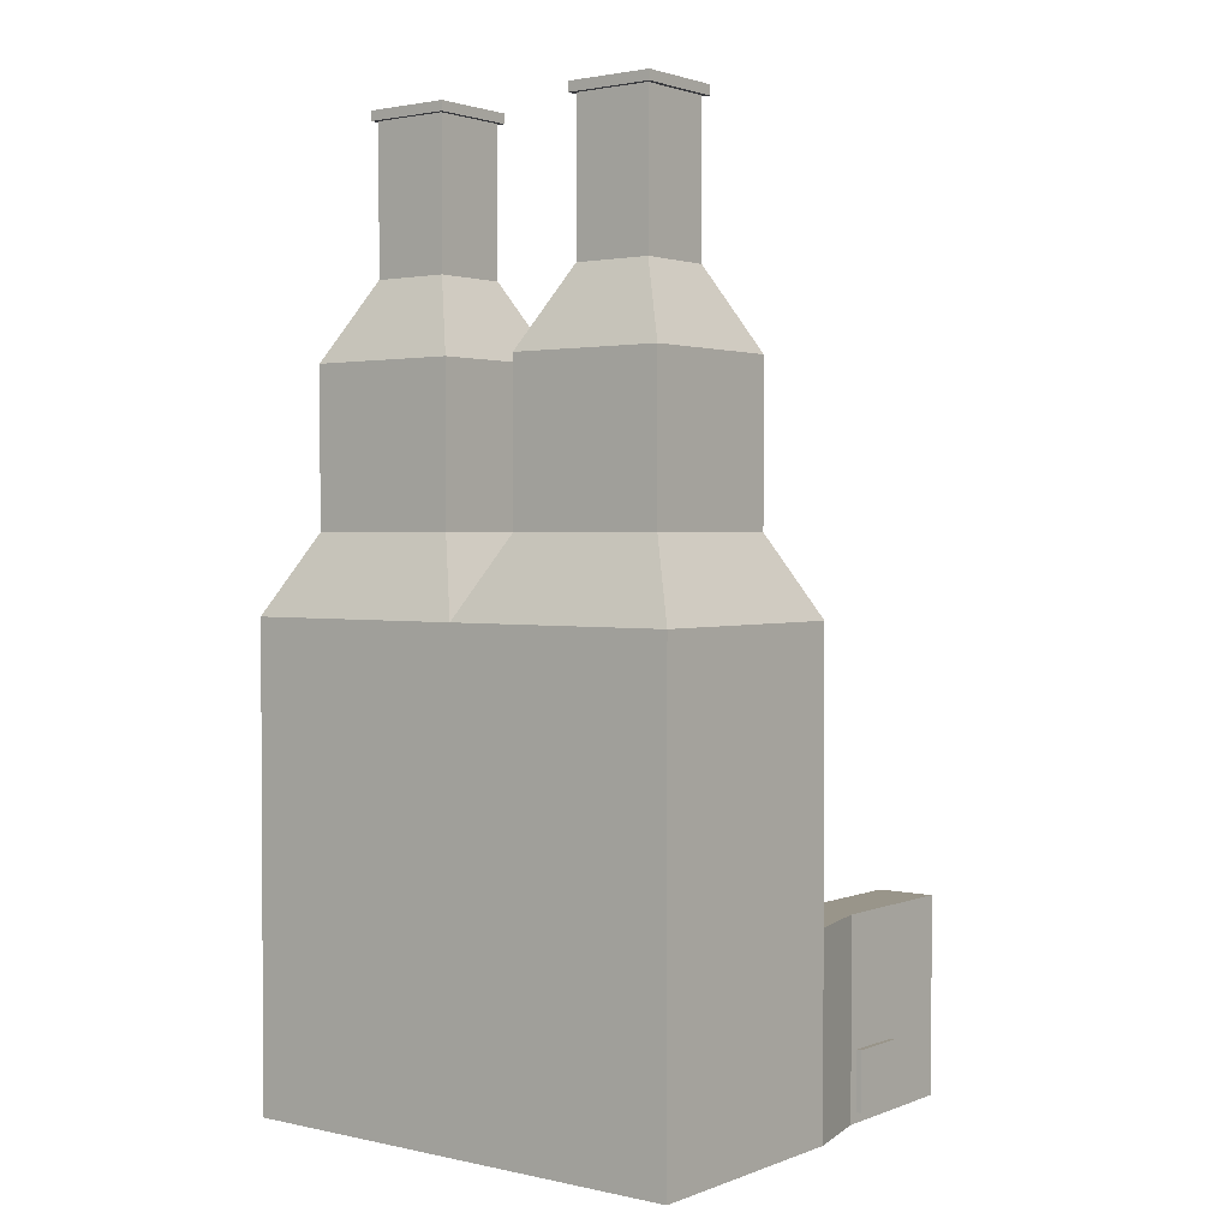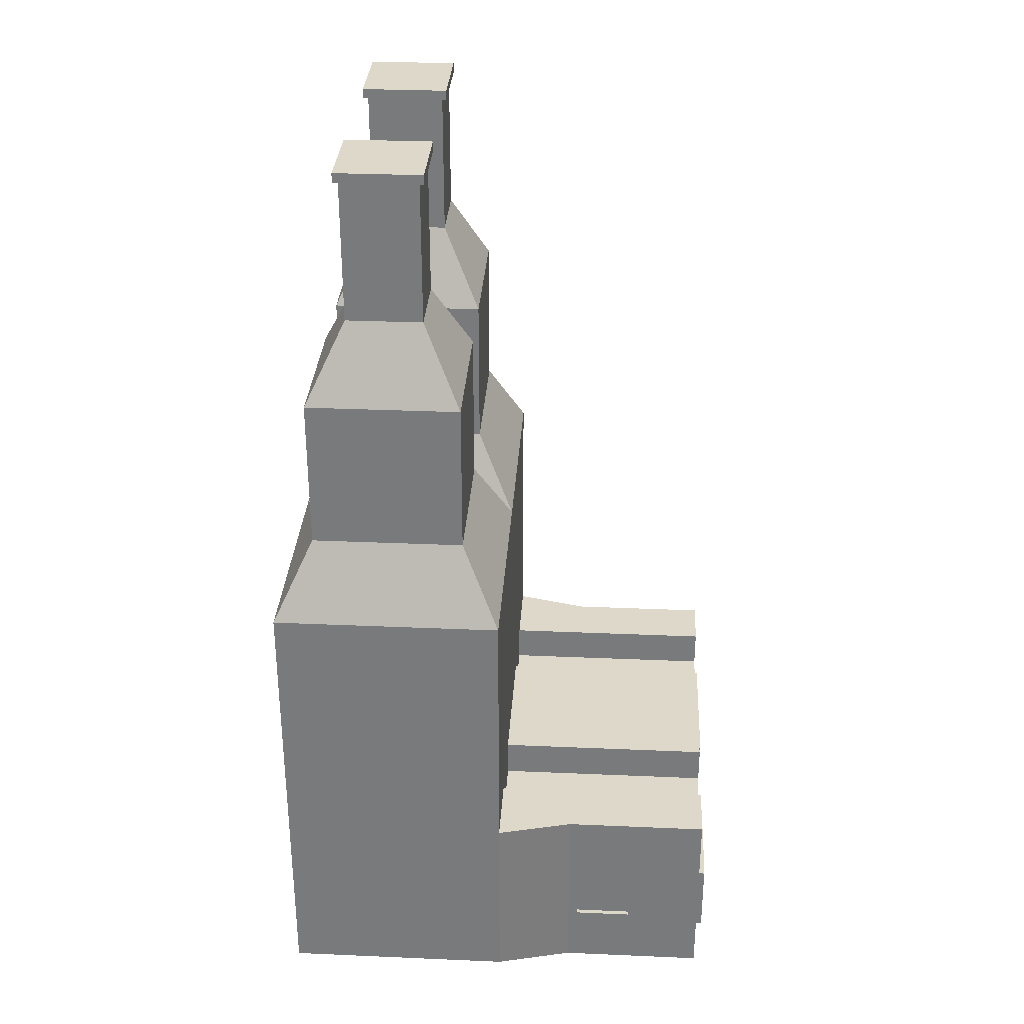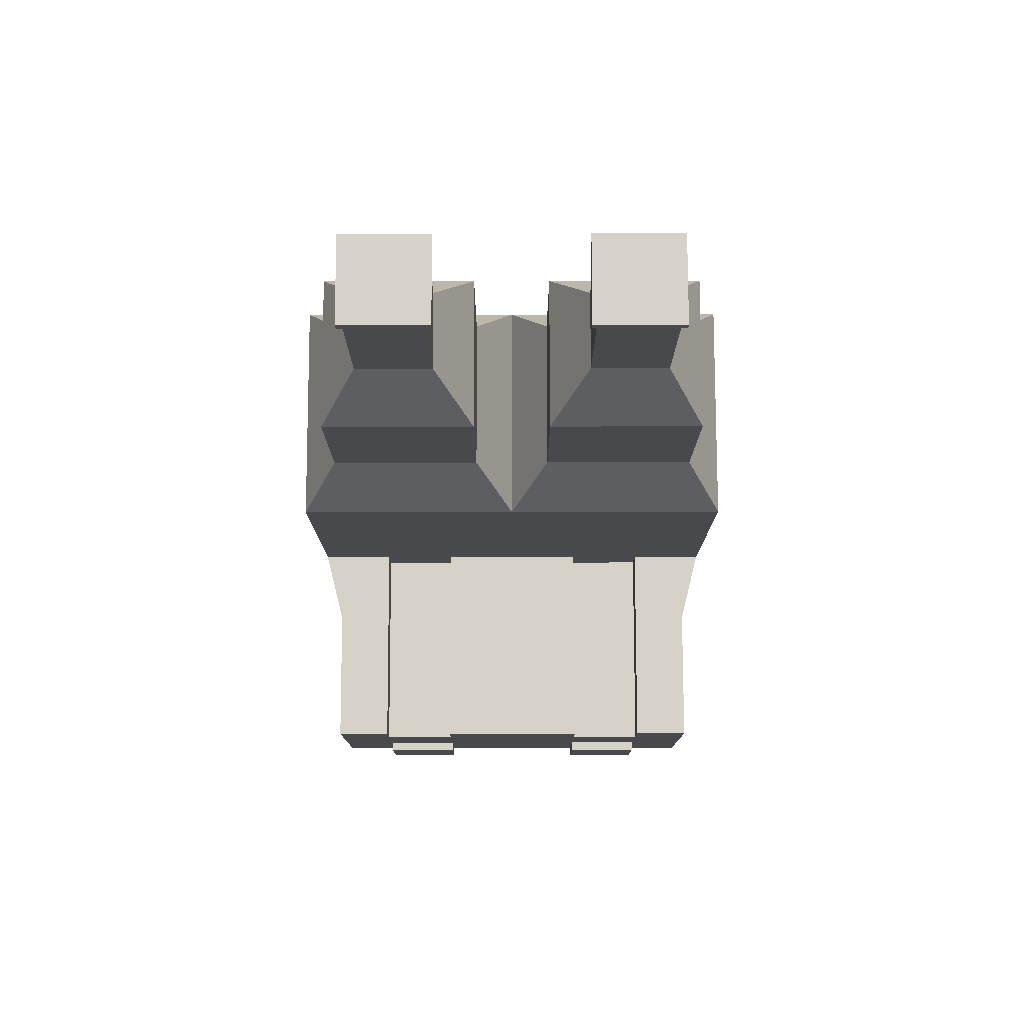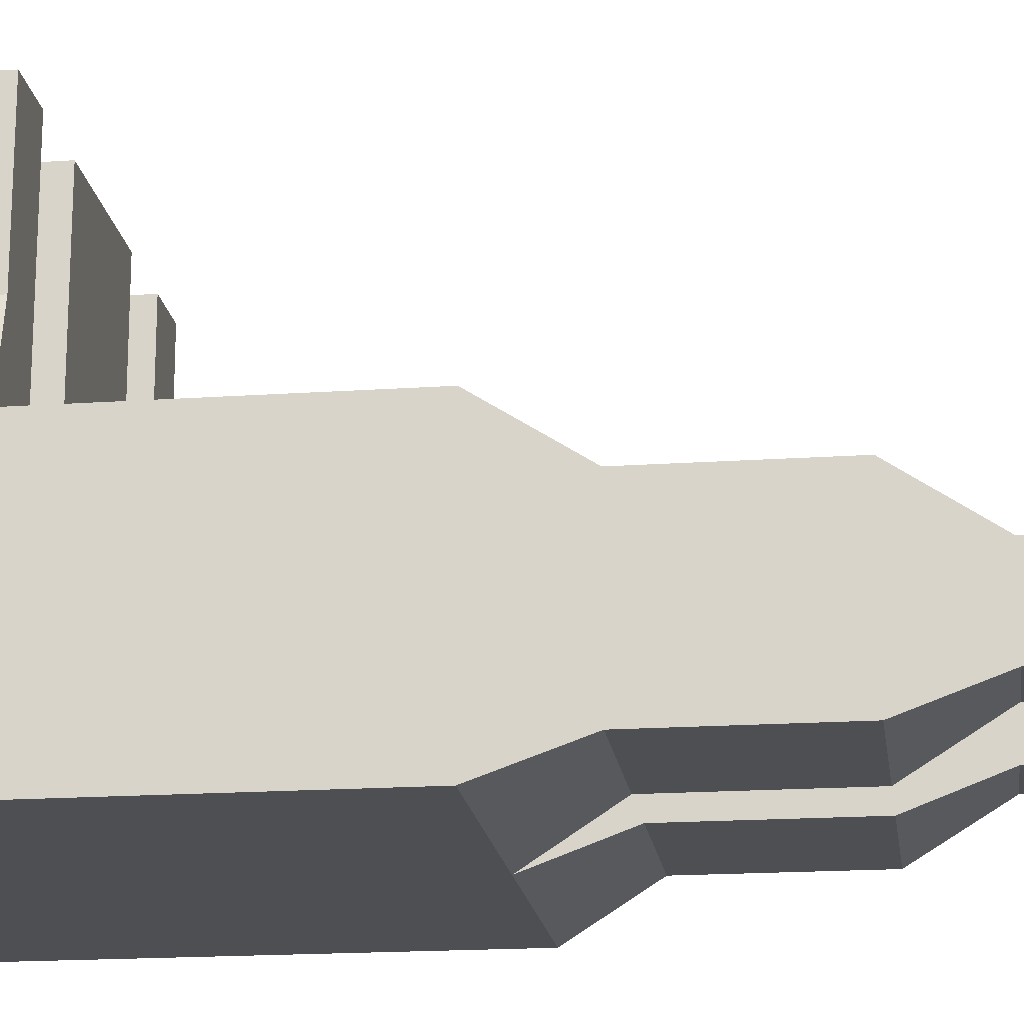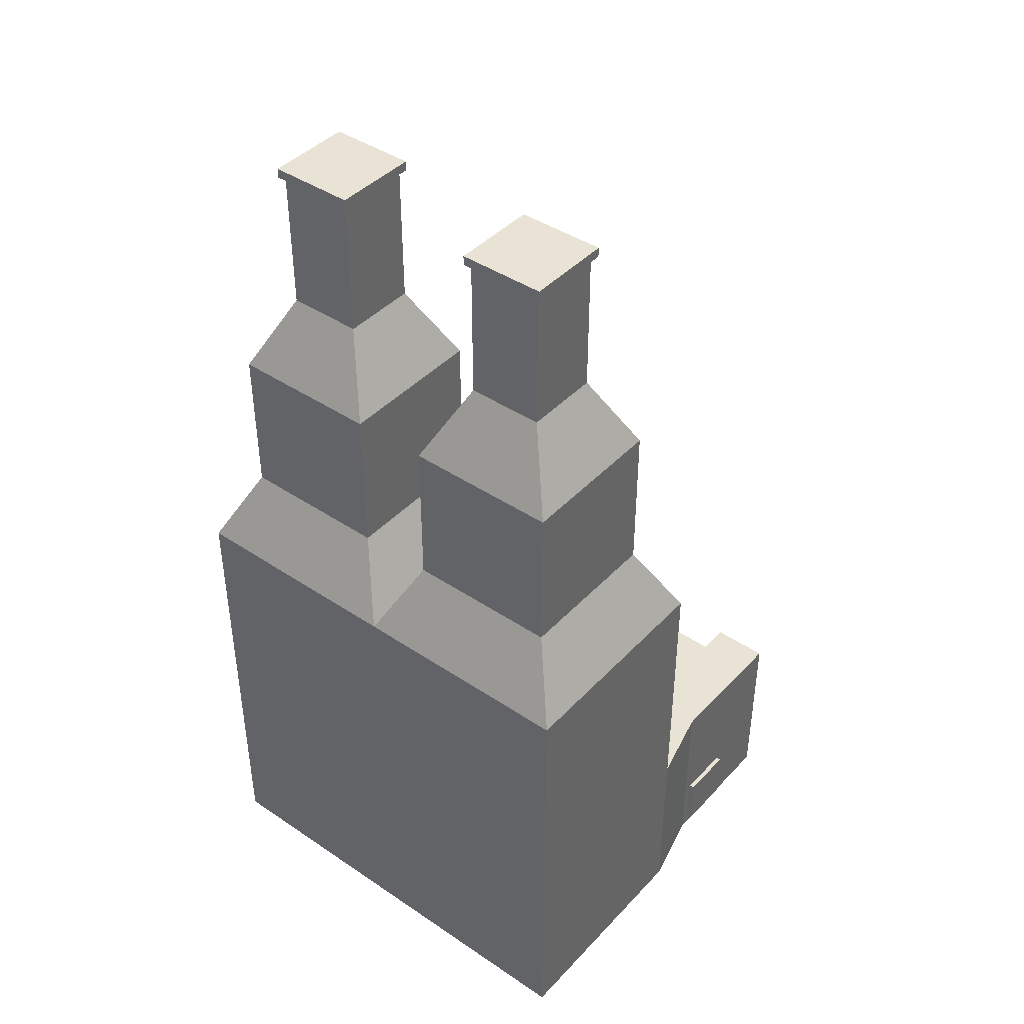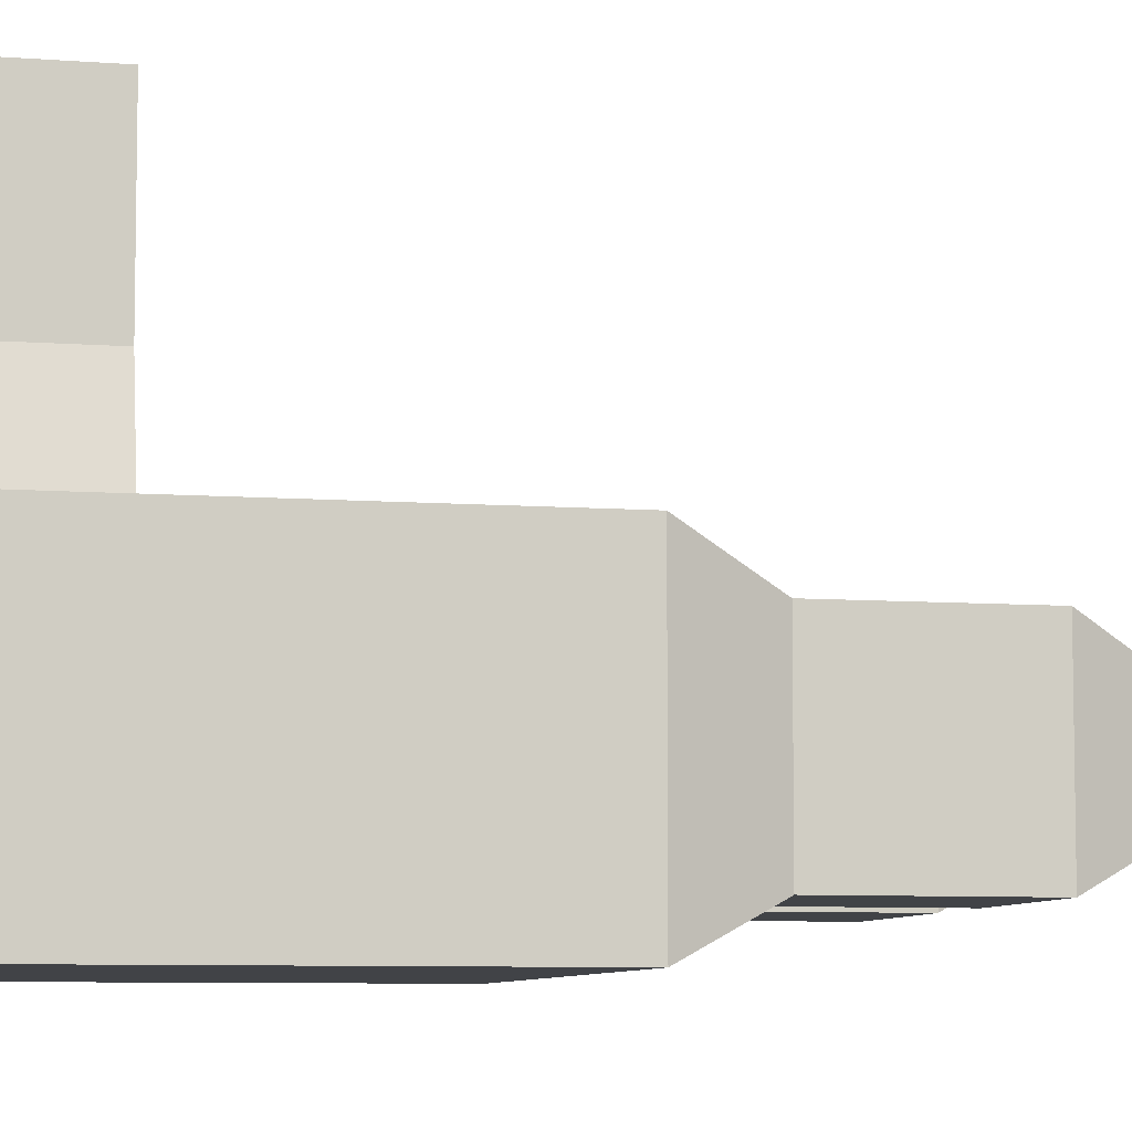
<metadata>
{"format":"obj","ext":"obj","renderer":"f3d","projection":"perspective","resolution":1024,"background":"white","views":[{"elev":2.0,"azim":-142.3,"up":"+Y"},{"elev":31.6,"azim":-86.5,"up":"+Y"},{"elev":77.9,"azim":-0.1,"up":"+Y"},{"elev":-18.1,"azim":97.6,"up":"+Z"},{"elev":42.1,"azim":-141.1,"up":"+Y"},{"elev":-7.2,"azim":77.2,"up":"+Z"}]}
</metadata>
<code>
o Furnace.002_Cube.297
v -0.9375 0 -5.063
v 5.063 3 -5.063
v 5.063 0 -5.063
v -0.9375 3 -5.063
v -0.6875 0 0.8118
v -0.6875 2 0.8118
v 4.813 0 0.8118
v 4.813 2 0.8118
v 1.063 1 0.8118
v 0.0625 0 0.8118
v 1.063 0 0.8118
v 3.063 1 0.8118
v 3.063 0 0.8118
v 4.063 0 0.8118
v 4.063 2 0.8118
v 3.063 2 0.8118
v 4.063 1 0.8118
v 1.063 2 0.8118
v 0.0625 2 0.8118
v 0.0625 1 0.8118
v 0.0625 0 0.9368
v 1.063 0 0.9368
v 3.063 0 0.9368
v 4.063 0 0.9368
v 1.063 1 0.9368
v 0.0625 1 0.9368
v 4.063 1 0.9368
v 3.063 1 0.9368
v 5.063 2 -2.063
v -0.9375 2 -2.063
v 4.063 2 -2.063
v 3.063 2 -2.063
v 1.063 2 -2.063
v 0.0625 2 -2.063
v 5.063 2.5 -2.063
v 4.813 2.5 0.8118
v 0.0625 2.5 0.8118
v -0.6875 2.5 0.8118
v 4.063 2.5 0.8118
v 3.063 2.5 0.8118
v 1.063 2.5 0.8118
v 4.063 2.5 -2.063
v 3.063 2.5 -2.063
v 1.063 2.5 -2.063
v 0.0625 2.5 -2.063
v -0.9375 2.5 -2.063
v -0.4375 6 -2.563
v -0.4375 6 -4.563
v 4.563 6 -4.563
v 4.563 6 -2.563
v 1.563 6 -2.563
v 1.563 6 -4.563
v -0.9375 6 -2.063
v -0.9375 6 -5.063
v 2.563 6 -4.563
v 2.563 6 -2.563
v 2.063 6 -5.063
v 5.063 6 -5.063
v 5.063 6 -2.063
v 2.063 6 -2.063
v 0.0625 9 -3.063
v 0.0625 9 -4.063
v 1.063 9 -4.063
v 1.063 9 -3.063
v 3.063 9 -4.063
v 4.063 9 -4.063
v 4.063 9 -3.063
v 3.063 9 -3.063
v -0.4375 9 -2.563
v -0.4375 9 -4.563
v 1.563 9 -4.563
v 1.563 9 -2.563
v 2.563 9 -4.563
v 4.563 9 -4.563
v 4.563 9 -2.563
v 2.563 9 -2.563
v 5.063 0 -2.063
v -0.9375 0 -2.063
v 2.063 3 -5.063
v 5.063 3 -2.063
v -0.9375 3 -2.063
v 2.063 0 -5.063
v 2.063 3 -2.063
v 2.063 2 -2.063
v 4.563 7 -2.563
v 4.563 8 -2.563
v 2.563 8 -2.563
v 2.563 7 -2.563
v -0.4375 7 -2.563
v -0.4375 8 -2.563
v -0.4375 8 -4.563
v -0.4375 7 -4.563
v 4.563 7 -4.563
v 4.563 8 -4.563
v 1.563 7 -2.563
v 1.563 8 -2.563
v 1.563 7 -4.563
v 1.563 8 -4.563
v 2.563 8 -4.563
v 2.563 7 -4.563
v 3.063 10 -3.063
v 3.063 11 -3.063
v 3.063 11 -4.063
v 3.063 10 -4.063
v 4.063 11 -4.063
v 4.063 10 -4.063
v 4.063 10 -3.063
v 4.063 11 -3.063
v 1.063 10 -4.063
v 1.063 11 -4.063
v 1.063 11 -3.063
v 1.063 10 -3.063
v 0.0625 10 -4.063
v 0.0625 11 -4.063
v 0.0625 10 -3.063
v 0.0625 11 -3.063
v 3.063 2.5 -1.063
v 3.063 2.5 -0.06317
v 1.063 2.5 -1.063
v 1.063 2.5 -0.06317
v 0.0625 2.5 -1.063
v 0.0625 2.5 -0.06317
v -0.6875 2.5 -0.06317
v -0.6875 2.5 -1.063
v 4.813 2 -1.063
v 4.813 2 -0.06317
v -0.6875 0.125 -0.9382
v -0.6875 0.125 -0.1882
v 4.063 2 -1.063
v 4.063 2 -0.06317
v 3.063 2 -1.063
v 3.063 2 -0.06317
v 1.063 2 -1.063
v 1.063 2 -0.06317
v 0.0625 2 -1.063
v 0.0625 2 -0.06317
v -0.6875 2 -0.06317
v -0.6875 2 -1.063
v 4.813 2.5 -1.063
v 4.813 2.5 -0.06317
v 4.063 2.5 -1.063
v 4.063 2.5 -0.06317
v 4.813 0.125 -0.1882
v 4.813 0.125 -0.9382
v 2.063 0 0.8118
v 2.063 2 0.8118
v 2.063 2.5 0.8118
v 2.063 2.5 -2.063
v 2.063 2.5 -0.06317
v 2.063 2.5 -1.063
v 4.063 0 -1.063
v 3.063 0 -1.063
v 2.063 0 -1.063
v 1.063 0 -1.063
v 0.0625 0 -1.063
v 4.063 0 -0.06317
v 3.063 0 -0.06317
v 2.063 0 -0.06317
v 1.063 0 -0.06317
v 0.0625 0 -0.06317
v 4.813 1 0.8118
v -0.6875 1 0.8118
v 5.063 1 -2.063
v -0.9375 1 -2.063
v -0.6875 0.875 -0.1882
v -0.6875 0.875 -0.9382
v 4.813 0.875 -0.9382
v 4.813 0.875 -0.1882
v 2.063 1 0.8118
v 4.063 0 -2.063
v 3.063 0 -2.063
v 2.063 0 -2.063
v 1.063 0 -2.063
v 0.0625 0 -2.063
v 1.063 0 -5.063
v 0.0625 0 -5.063
v 5.063 0 -3.063
v 5.063 0 -4.063
v -0.9375 0 -4.063
v -0.9375 0 -3.063
v 4.063 0 -5.063
v 3.063 0 -5.063
v 4.063 0 -3.063
v 3.063 0 -3.063
v 2.063 0 -3.063
v 1.063 0 -3.063
v 0.0625 0 -3.063
v 4.063 0 -4.063
v 3.063 0 -4.063
v 2.063 0 -4.063
v 1.063 0 -4.063
v 0.0625 0 -4.063
v 1.063 11.88 -4.063
v 0.0625 11.88 -4.063
v 0.0625 11.88 -3.063
v 1.063 11.88 -3.063
v 3.063 11.88 -3.063
v 4.063 11.88 -3.063
v 3.063 11.88 -4.063
v 4.063 11.88 -4.063
v 2e-06 11.88 -3.001
v 2e-06 12 -3.001
v 2e-06 11.88 -4.126
v 2e-06 12 -4.126
v 1.125 11.88 -4.126
v 1.125 12 -3.001
v 1.125 11.88 -3.001
v 1.125 12 -4.126
v 3 11.88 -3.001
v 3 12 -3.001
v 4.125 11.88 -3.001
v 4.125 12 -3.001
v 3 12 -4.126
v 3 11.88 -4.126
v 4.125 12 -4.126
v 4.125 11.88 -4.126
v -0.6875 0 -1.063
v -0.6875 0 -0.06317
v -0.6875 1 -0.06317
v -0.6875 1 -1.063
v 4.813 0 -0.06317
v 4.813 0 -1.063
v 4.813 1 -1.063
v 4.813 1 -0.06317
v -0.75 0.125 -0.9382
v -0.75 0.125 -0.1882
v -0.75 0.875 -0.1882
v -0.75 0.875 -0.9382
v 4.875 0.125 -0.1882
v 4.875 0.125 -0.9382
v 4.875 0.875 -0.9382
v 4.875 0.875 -0.1882
f 4 81 53 54
f 8 15 17 161
f 218 160 10 5
f 12 16 146 169
f 17 15 16 12
f 11 9 25 22
f 17 12 28 27
f 9 18 19 20
f 9 169 146 18
f 24 27 28 23
f 22 25 26 21
f 12 13 23 28
f 10 11 22 21
f 9 20 26 25
f 20 10 21 26
f 13 14 24 23
f 14 17 27 24
f 133 33 34 135
f 129 31 32 131
f 130 15 39 142
f 30 138 124 46
f 150 148 44 119
f 139 35 42 141
f 121 45 46 124
f 124 138 137 123
f 6 19 37 38
f 6 38 123 137
f 146 16 40 147
f 125 29 35 139
f 15 8 36 39
f 91 90 69 70
f 53 81 83 60
f 1 78 81 4
f 4 54 57 79
f 2 79 57 58
f 87 86 75 76
f 47 48 54 53
f 52 51 60 57
f 48 52 57 54
f 51 47 53 60
f 55 49 58 57
f 49 50 59 58
f 56 55 57 60
f 50 56 60 59
f 86 94 74 75
f 90 96 72 69
f 96 98 71 72
f 99 87 76 73
f 94 99 73 74
f 98 91 70 71
f 61 62 70 69
f 63 64 72 71
f 62 63 71 70
f 64 61 69 72
f 65 66 74 73
f 66 67 75 74
f 68 65 73 76
f 67 68 76 75
f 201 202 204 203
f 200 199 214 216
f 193 194 203 205
f 80 77 3 2
f 1 4 79 82
f 79 2 3 82
f 59 80 2 58
f 224 161 7 221
f 220 164 78 217
f 80 59 60 83
f 83 81 30 84
f 83 84 29 80
f 52 48 92 97
f 97 92 91 98
f 49 55 100 93
f 93 100 99 94
f 55 56 88 100
f 100 88 87 99
f 51 52 97 95
f 95 97 98 96
f 47 51 95 89
f 89 95 96 90
f 50 49 93 85
f 85 93 94 86
f 56 50 85 88
f 88 85 86 87
f 48 47 89 92
f 92 89 90 91
f 67 66 106 107
f 107 106 105 108
f 68 67 107 101
f 101 107 108 102
f 66 65 104 106
f 106 104 103 105
f 65 68 101 104
f 104 101 102 103
f 61 64 112 115
f 115 112 111 116
f 62 61 115 113
f 113 115 116 114
f 63 62 113 109
f 109 113 114 110
f 64 63 109 112
f 112 109 110 111
f 147 149 120 41
f 149 150 119 120
f 37 122 123 38
f 122 121 124 123
f 162 219 218 5
f 127 128 226 225
f 163 223 222 77
f 167 168 232 231
f 8 126 140 36
f 126 125 139 140
f 36 140 142 39
f 140 139 141 142
f 31 129 141 42
f 129 130 142 141
f 15 130 132 16
f 130 129 131 132
f 18 134 136 19
f 134 133 135 136
f 151 222 221 156
f 34 45 121 135
f 122 136 135 121
f 19 136 122 37
f 33 133 119 44
f 120 119 133 134
f 18 41 120 134
f 16 132 118 40
f 118 132 131 117
f 32 43 117 131
f 118 117 150 149
f 40 118 149 147
f 18 146 147 41
f 117 43 148 150
f 6 162 20 19
f 217 155 160 218
f 155 154 159 160
f 154 153 158 159
f 153 152 157 158
f 152 151 156 157
f 10 160 159 11
f 11 159 158 145
f 145 158 157 13
f 13 157 156 14
f 14 156 221 7
f 125 126 224 223
f 29 125 223 163
f 137 138 220 219
f 6 137 219 162
f 138 30 164 220
f 126 8 161 224
f 7 161 17 14
f 145 13 12 169
f 11 145 169 9
f 5 10 20 162
f 78 174 155 217
f 155 174 173 154
f 154 173 172 153
f 153 172 171 152
f 152 171 170 151
f 77 222 151 170
f 178 188 181 3
f 178 177 183 188
f 170 183 177 77
f 171 184 183 170
f 184 189 188 183
f 182 181 188 189
f 82 182 189 190
f 185 190 189 184
f 172 185 184 171
f 1 176 192 179
f 179 192 187 180
f 78 180 187 174
f 174 187 186 173
f 187 192 191 186
f 176 175 191 192
f 173 186 185 172
f 186 191 190 185
f 175 82 190 191
f 60 95 89 53
f 53 89 92 54
f 60 57 97 95
f 57 60 88 100
f 60 59 85 88
f 59 58 93 85
f 58 57 100 93
f 57 54 92 97
f 74 73 104 106
f 75 74 106 107
f 76 75 107 101
f 73 76 101 104
f 71 70 113 109
f 72 71 109 112
f 69 72 112 115
f 70 69 115 113
f 116 111 196 195
f 114 116 195 194
f 110 114 194 193
f 111 110 193 196
f 108 105 200 198
f 102 108 198 197
f 105 103 199 200
f 103 102 197 199
f 202 201 207 206
f 202 206 208 204
f 195 201 203 194
f 196 207 201 195
f 208 205 203 204
f 205 208 206 207
f 193 205 207 196
f 198 211 209 197
f 200 216 211 198
f 214 199 197 209
f 211 216 215 212
f 214 213 215 216
f 210 212 215 213
f 209 210 213 214
f 210 209 211 212
f 128 127 217 218
f 165 128 218 219
f 127 166 220 217
f 166 165 219 220
f 144 143 221 222
f 167 144 222 223
f 143 168 224 221
f 168 167 223 224
f 227 228 225 226
f 165 166 228 227
f 128 165 227 226
f 166 127 225 228
f 231 232 229 230
f 144 167 231 230
f 168 143 229 232
f 143 144 230 229

</code>
